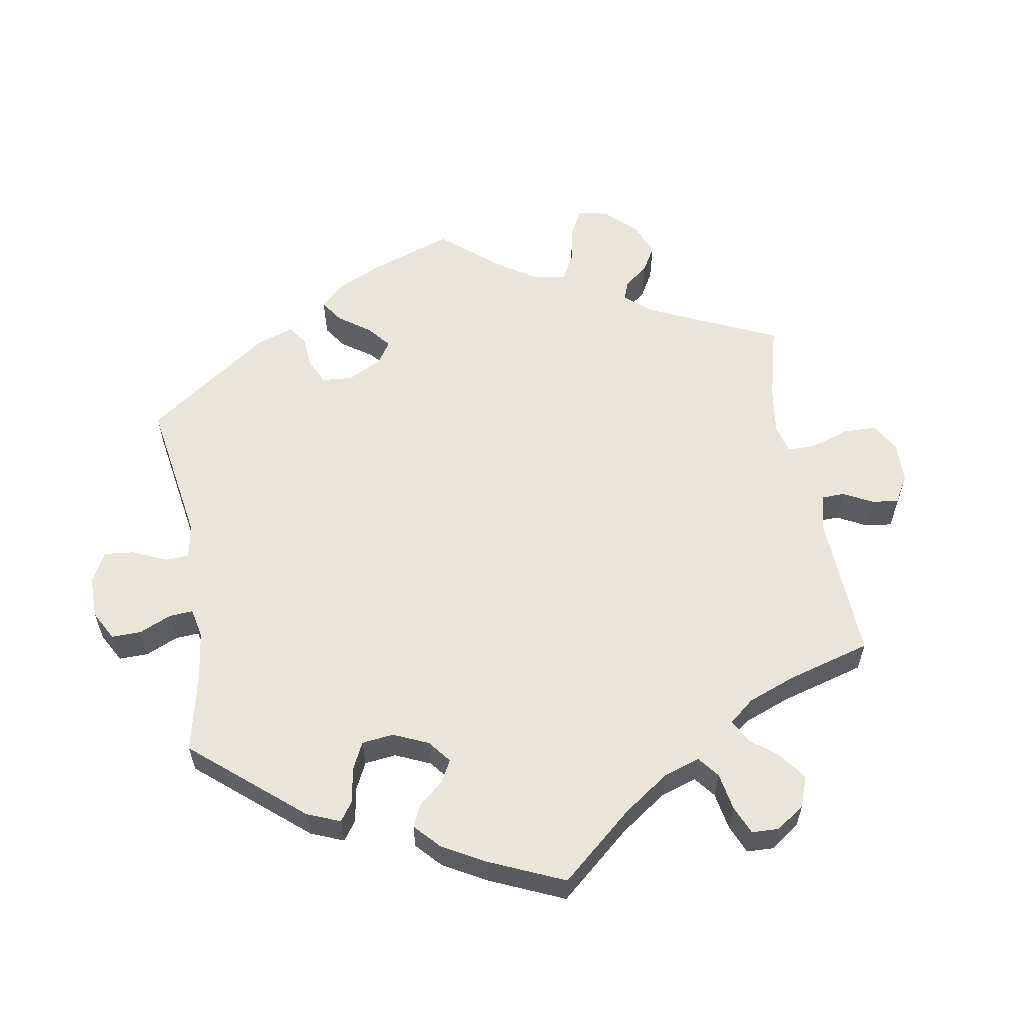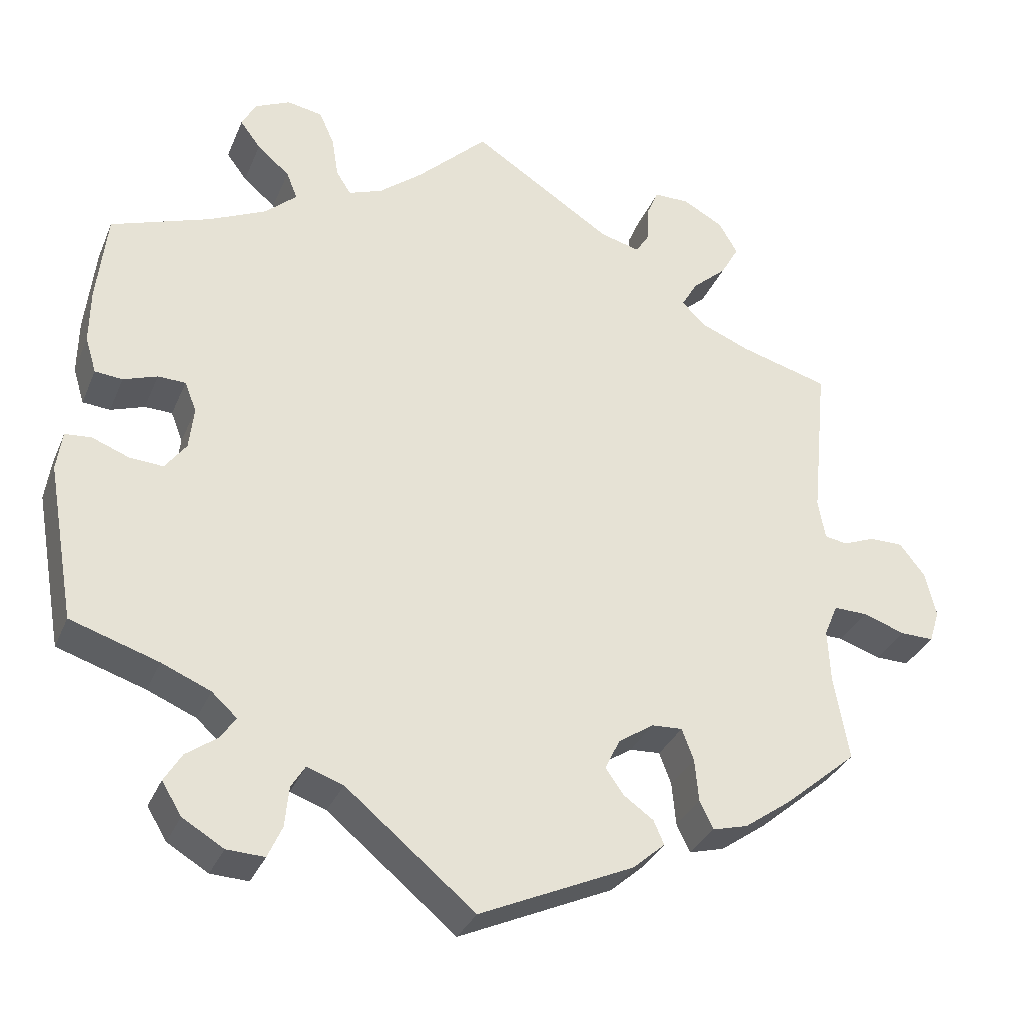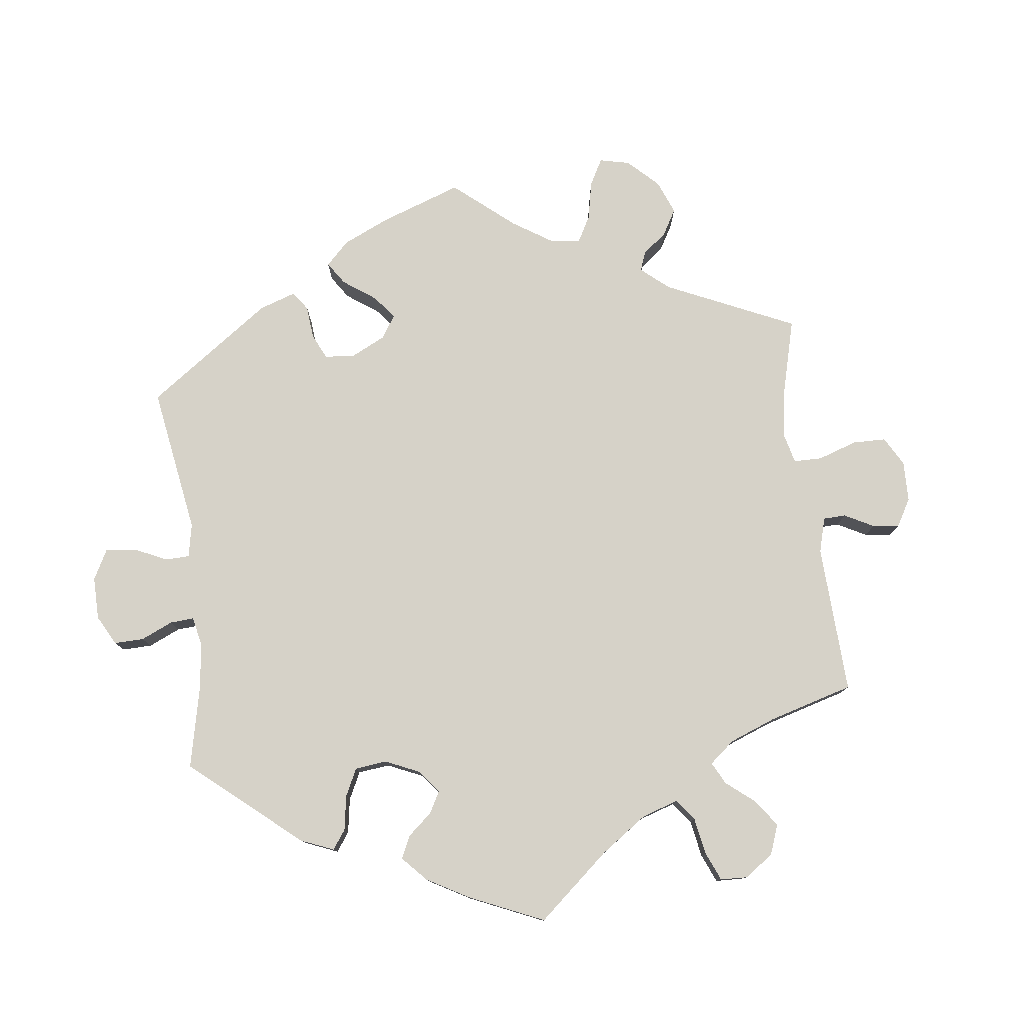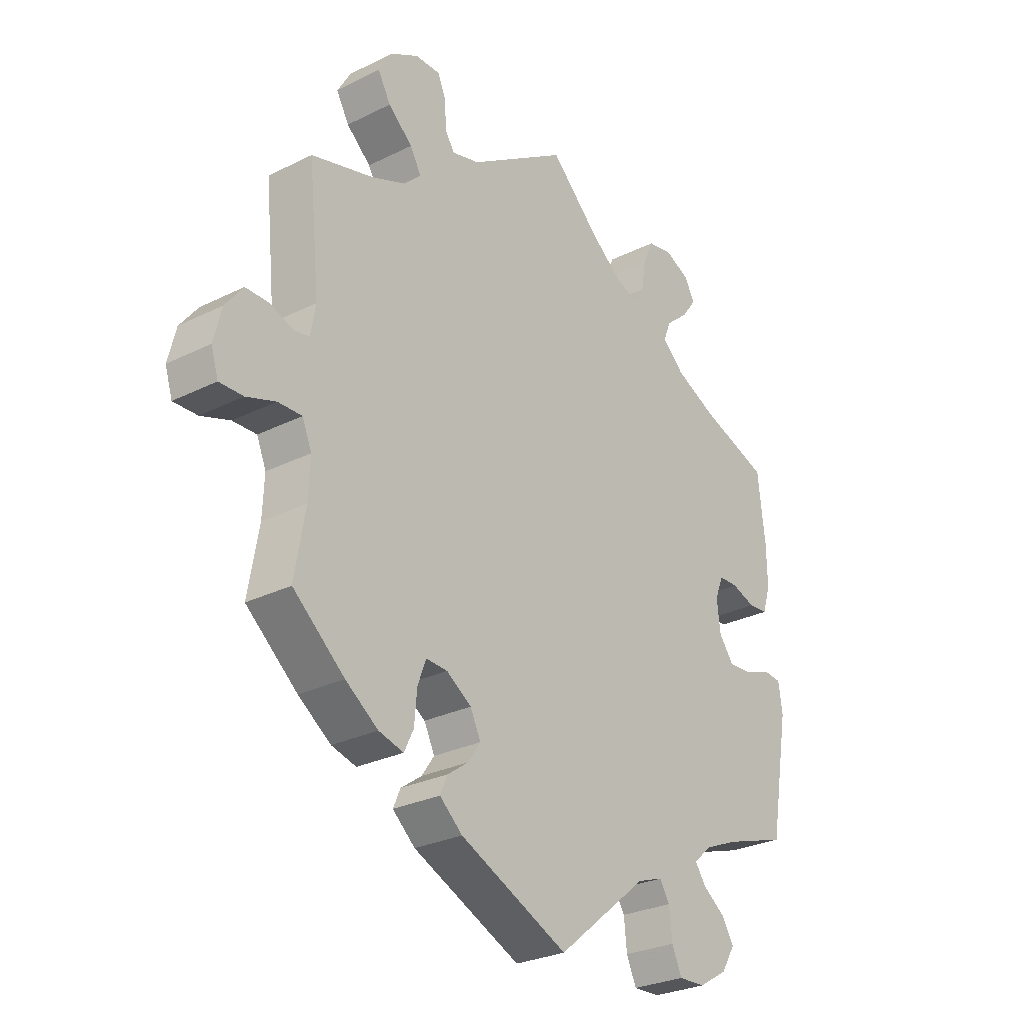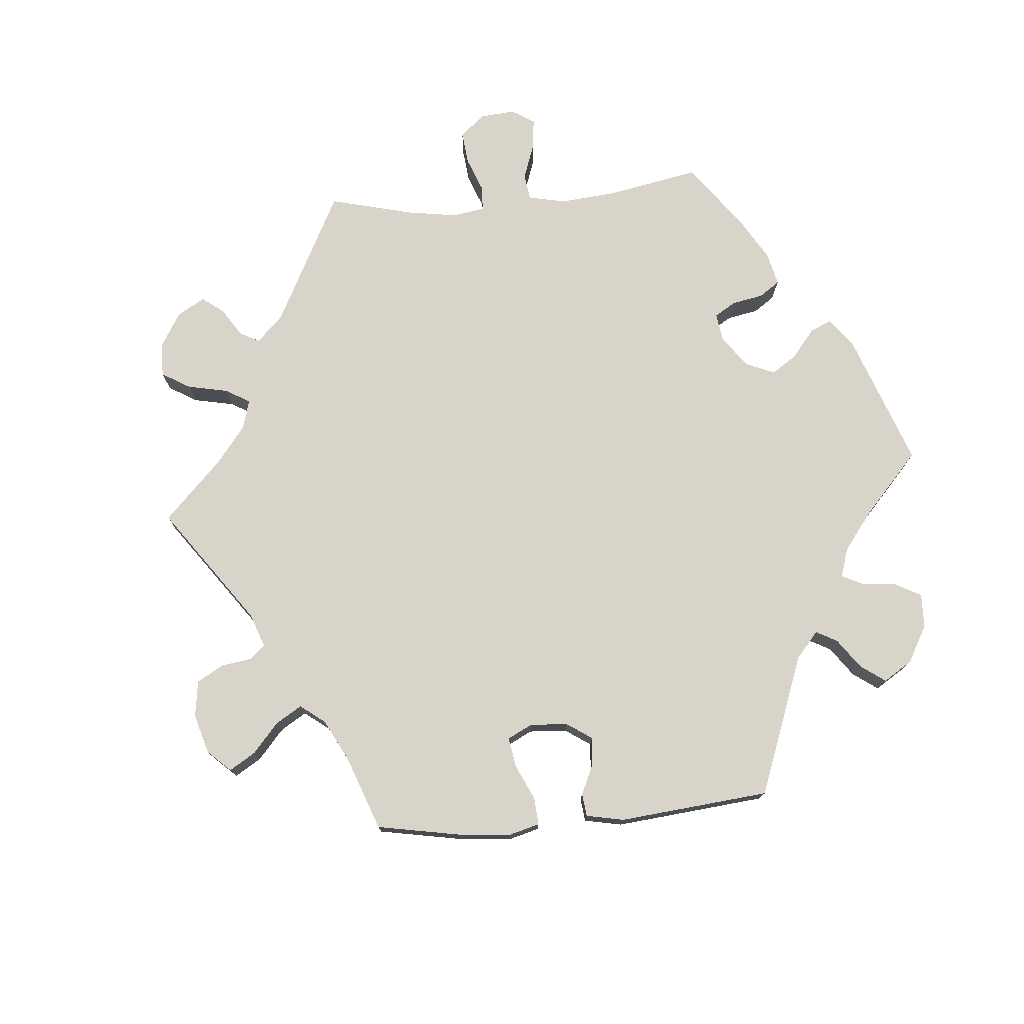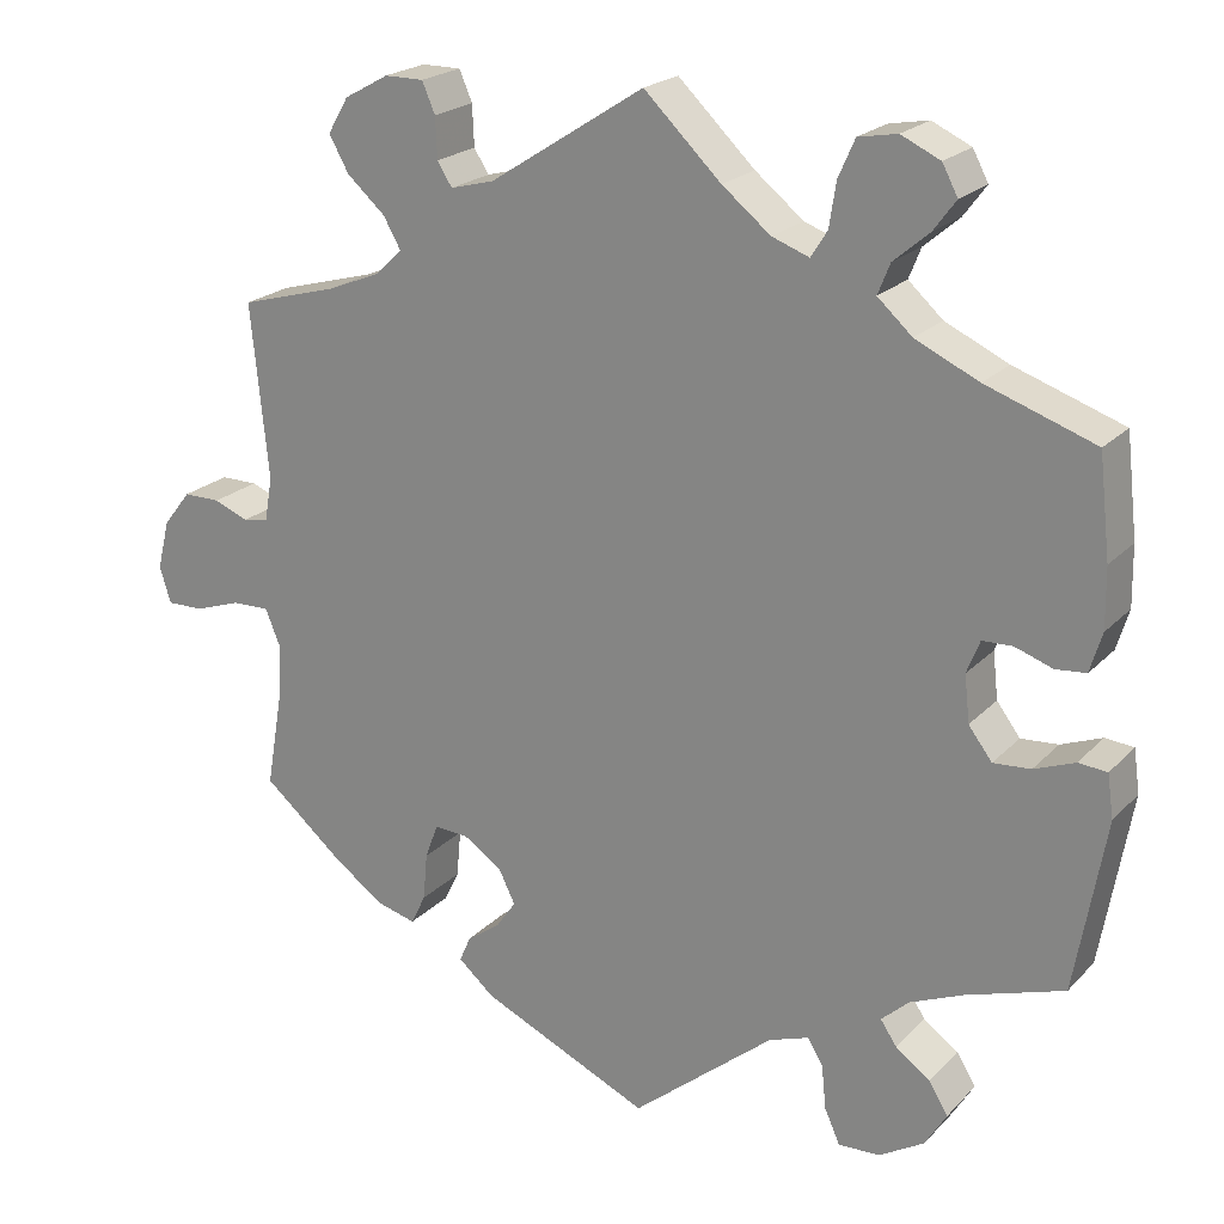
<metadata>
{"format":"obj","ext":"obj","renderer":"f3d","projection":"perspective","resolution":1024,"background":"white","views":[{"elev":58.3,"azim":-69.6,"up":"+Y"},{"elev":-32.5,"azim":-20.4,"up":"+Z"},{"elev":78.1,"azim":-66.9,"up":"+Y"},{"elev":-27.8,"azim":127.3,"up":"+Z"},{"elev":75.7,"azim":145.0,"up":"+Y"},{"elev":21.4,"azim":-149.4,"up":"+Z"}]}
</metadata>
<code>
v -0.375 0.07 0.333
v -0.302 0.07 0.367
v -0.262 0.07 0.403
v -0.276 0.07 0.438
v -0.317 0.07 0.473
v -0.343 0.07 0.508
v -0.325 0.07 0.542
v -0.28 0.07 0.563
v -0.235 0.07 0.555
v -0.216 0.07 0.512
v -0.208 0.07 0.461
v -0.189 0.07 0.431
v -0.146 0.07 0.447
v -0.09 0.07 0.492
v -0.001 0.07 0.578
v 0.178 0.07 0.463
v 0.228 0.07 0.45
v 0.245 0.07 0.477
v 0.247 0.07 0.524
v 0.262 0.07 0.559
v 0.307 0.07 0.559
v 0.358 0.07 0.531
v 0.382 0.07 0.49
v 0.359 0.07 0.449
v 0.315 0.07 0.41
v 0.295 0.07 0.375
v 0.326 0.07 0.345
v 0.388 0.07 0.32
v 0.5 0.07 0.289
v 0.48 0.07 0.088
v 0.489 0.07 0.037
v 0.518 0.07 0.032
v 0.558 0.07 0.048
v 0.601 0.07 0.048
v 0.633 0.07 0.007
v 0.647 0.07 -0.05
v 0.634 0.07 -0.092
v 0.591 0.07 -0.091
v 0.538 0.07 -0.073
v 0.495 0.07 -0.072
v 0.478 0.07 -0.113
v 0.481 0.07 -0.179
v 0.5 0.07 -0.289
v 0.407 0.07 -0.368
v 0.348 0.07 -0.41
v 0.303 0.07 -0.422
v 0.286 0.07 -0.387
v 0.281 0.07 -0.332
v 0.266 0.07 -0.292
v 0.227 0.07 -0.294
v 0.182 0.07 -0.324
v 0.163 0.07 -0.363
v 0.186 0.07 -0.396
v 0.224 0.07 -0.423
v 0.237 0.07 -0.453
v 0.196 0.07 -0.489
v 0 0.07 -0.578
v -0.164 0.07 -0.443
v -0.21 0.07 -0.427
v -0.228 0.07 -0.456
v -0.233 0.07 -0.507
v -0.251 0.07 -0.547
v -0.299 0.07 -0.545
v -0.351 0.07 -0.514
v -0.376 0.07 -0.473
v -0.354 0.07 -0.437
v -0.314 0.07 -0.408
v -0.295 0.07 -0.38
v -0.327 0.07 -0.351
v -0.389 0.07 -0.325
v -0.501 0.07 -0.289
v -0.536 0.07 -0.09
v -0.529 0.07 -0.04
v -0.496 0.07 -0.037
v -0.449 0.07 -0.055
v -0.406 0.07 -0.058
v -0.379 0.07 -0.022
v -0.373 0.07 0.032
v -0.388 0.07 0.07
v -0.423 0.07 0.071
v -0.466 0.07 0.056
v -0.501 0.07 0.059
v -0.515 0.07 0.105
v -0.514 0.07 0.174
v -0.501 0.07 0.289
v -0.375 0 0.333
v -0.302 0 0.367
v -0.262 0 0.403
v -0.276 0 0.438
v -0.317 0 0.473
v -0.343 0 0.508
v -0.325 0 0.542
v -0.28 0 0.563
v -0.235 0 0.555
v -0.216 0 0.512
v -0.208 0 0.461
v -0.189 0 0.431
v -0.146 0 0.447
v -0.09 0 0.492
v -0.001 0 0.578
v 0.178 0 0.463
v 0.228 0 0.45
v 0.245 0 0.477
v 0.247 0 0.524
v 0.262 0 0.559
v 0.307 0 0.559
v 0.358 0 0.531
v 0.382 0 0.49
v 0.359 0 0.449
v 0.315 0 0.41
v 0.295 0 0.375
v 0.326 0 0.345
v 0.388 0 0.32
v 0.5 0 0.289
v 0.48 0 0.088
v 0.489 0 0.037
v 0.518 0 0.032
v 0.558 0 0.048
v 0.601 0 0.048
v 0.633 0 0.007
v 0.647 0 -0.05
v 0.634 0 -0.092
v 0.591 0 -0.091
v 0.538 0 -0.073
v 0.495 0 -0.072
v 0.478 0 -0.113
v 0.481 0 -0.179
v 0.5 0 -0.289
v 0.407 0 -0.368
v 0.348 0 -0.41
v 0.303 0 -0.422
v 0.286 0 -0.387
v 0.281 0 -0.332
v 0.266 0 -0.292
v 0.227 0 -0.294
v 0.182 0 -0.324
v 0.163 0 -0.363
v 0.186 0 -0.396
v 0.224 0 -0.423
v 0.237 0 -0.453
v 0.196 0 -0.489
v 0 0 -0.578
v -0.164 0 -0.443
v -0.21 0 -0.427
v -0.228 0 -0.456
v -0.233 0 -0.507
v -0.251 0 -0.547
v -0.299 0 -0.545
v -0.351 0 -0.514
v -0.376 0 -0.473
v -0.354 0 -0.437
v -0.314 0 -0.408
v -0.295 0 -0.38
v -0.327 0 -0.351
v -0.389 0 -0.325
v -0.501 0 -0.289
v -0.536 0 -0.09
v -0.529 0 -0.04
v -0.496 0 -0.037
v -0.449 0 -0.055
v -0.406 0 -0.058
v -0.379 0 -0.022
v -0.373 0 0.032
v -0.388 0 0.07
v -0.423 0 0.071
v -0.466 0 0.056
v -0.501 0 0.059
v -0.515 0 0.105
v -0.514 0 0.174
v -0.501 0 0.289
f 84 85 1
f 83 84 1 2
f 80 81 82 83
f 79 80 83 2
f 78 79 2 3
f 77 78 3
f 72 73 74 75
f 70 71 72 75
f 69 70 75 76
f 68 69 76 77
f 64 65 66 67
f 64 67 68
f 63 64 68
f 60 61 62 63
f 59 60 63 68
f 58 59 68 77
f 53 54 55 56
f 52 53 56 57
f 51 52 57 58
f 45 46 47 48
f 45 48 49
f 42 43 44 45
f 41 42 45 49
f 40 41 49 50
f 36 37 38 39
f 36 39 40
f 35 36 40
f 32 33 34 35
f 31 32 35 40
f 30 31 40 50
f 28 29 30 50
f 22 23 24 25
f 22 25 26
f 21 22 26
f 18 19 20 21
f 17 18 21 26
f 16 17 26
f 14 15 16 26
f 13 14 26 27
f 8 9 10 11
f 8 11 12
f 7 8 12
f 4 5 6 7
f 4 7 12
f 3 4 12
f 50 51 58 77
f 27 28 50 77
f 13 27 77
f 3 12 13 77
f 86 170 169
f 87 86 169 168
f 168 167 166 165
f 87 168 165 164
f 88 87 164 163
f 88 163 162
f 160 159 158 157
f 160 157 156 155
f 161 160 155 154
f 162 161 154 153
f 152 151 150 149
f 153 152 149
f 153 149 148
f 148 147 146 145
f 153 148 145 144
f 162 153 144 143
f 141 140 139 138
f 142 141 138 137
f 143 142 137 136
f 133 132 131 130
f 134 133 130
f 130 129 128 127
f 134 130 127 126
f 135 134 126 125
f 124 123 122 121
f 125 124 121
f 125 121 120
f 120 119 118 117
f 125 120 117 116
f 135 125 116 115
f 135 115 114 113
f 110 109 108 107
f 111 110 107
f 111 107 106
f 106 105 104 103
f 111 106 103 102
f 111 102 101
f 111 101 100 99
f 112 111 99 98
f 96 95 94 93
f 97 96 93
f 97 93 92
f 92 91 90 89
f 97 92 89
f 97 89 88
f 162 143 136 135
f 162 135 113 112
f 162 112 98
f 162 98 97 88
f 1 86 87 2
f 2 87 88 3
f 3 88 89 4
f 4 89 90 5
f 5 90 91 6
f 6 91 92 7
f 7 92 93 8
f 8 93 94 9
f 9 94 95 10
f 10 95 96 11
f 11 96 97 12
f 12 97 98 13
f 13 98 99 14
f 14 99 100 15
f 15 100 101 16
f 16 101 102 17
f 17 102 103 18
f 18 103 104 19
f 19 104 105 20
f 20 105 106 21
f 21 106 107 22
f 22 107 108 23
f 23 108 109 24
f 24 109 110 25
f 25 110 111 26
f 26 111 112 27
f 27 112 113 28
f 28 113 114 29
f 29 114 115 30
f 30 115 116 31
f 31 116 117 32
f 32 117 118 33
f 33 118 119 34
f 34 119 120 35
f 35 120 121 36
f 36 121 122 37
f 37 122 123 38
f 38 123 124 39
f 39 124 125 40
f 40 125 126 41
f 41 126 127 42
f 42 127 128 43
f 43 128 129 44
f 44 129 130 45
f 45 130 131 46
f 46 131 132 47
f 47 132 133 48
f 48 133 134 49
f 49 134 135 50
f 50 135 136 51
f 51 136 137 52
f 52 137 138 53
f 53 138 139 54
f 54 139 140 55
f 55 140 141 56
f 56 141 142 57
f 57 142 143 58
f 58 143 144 59
f 59 144 145 60
f 60 145 146 61
f 61 146 147 62
f 62 147 148 63
f 63 148 149 64
f 64 149 150 65
f 65 150 151 66
f 66 151 152 67
f 67 152 153 68
f 68 153 154 69
f 69 154 155 70
f 70 155 156 71
f 71 156 157 72
f 72 157 158 73
f 73 158 159 74
f 74 159 160 75
f 75 160 161 76
f 76 161 162 77
f 77 162 163 78
f 78 163 164 79
f 79 164 165 80
f 80 165 166 81
f 81 166 167 82
f 82 167 168 83
f 83 168 169 84
f 84 169 170 85
f 85 170 86 1

</code>
